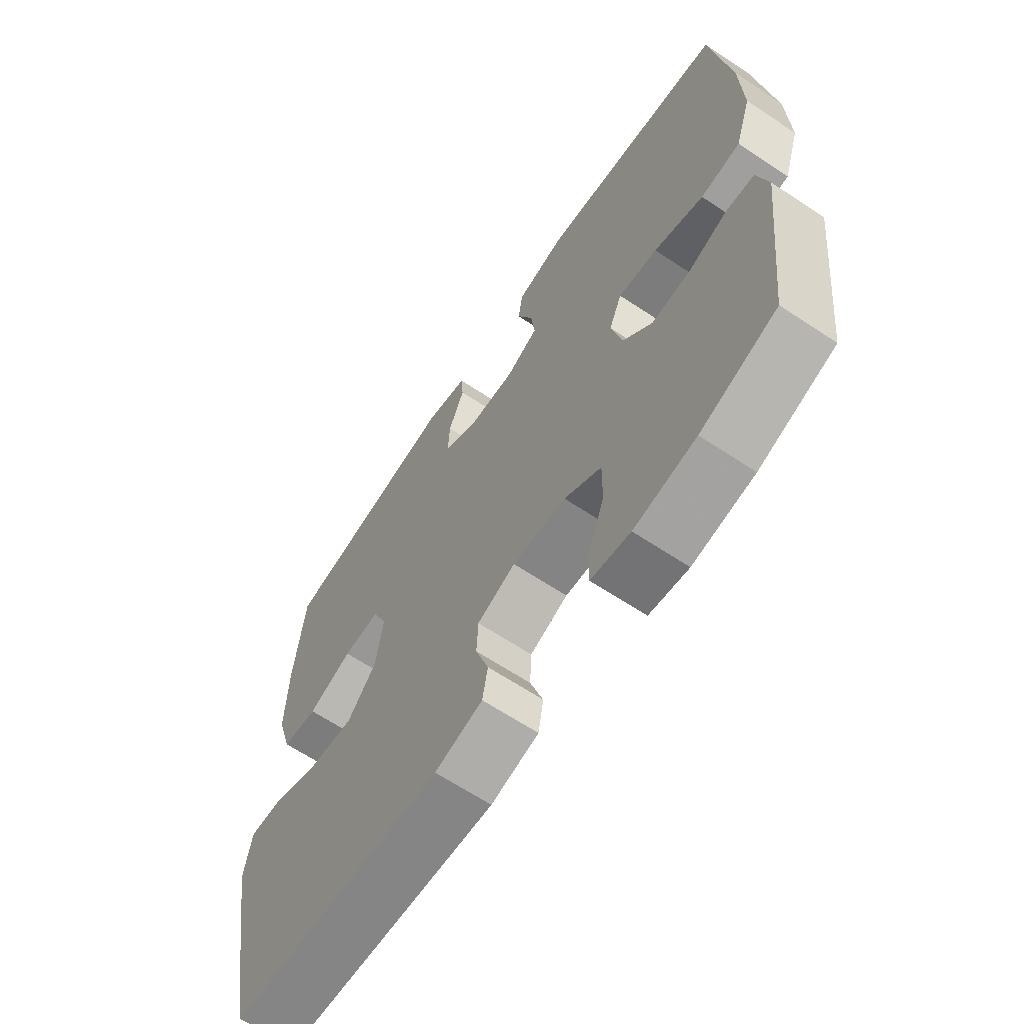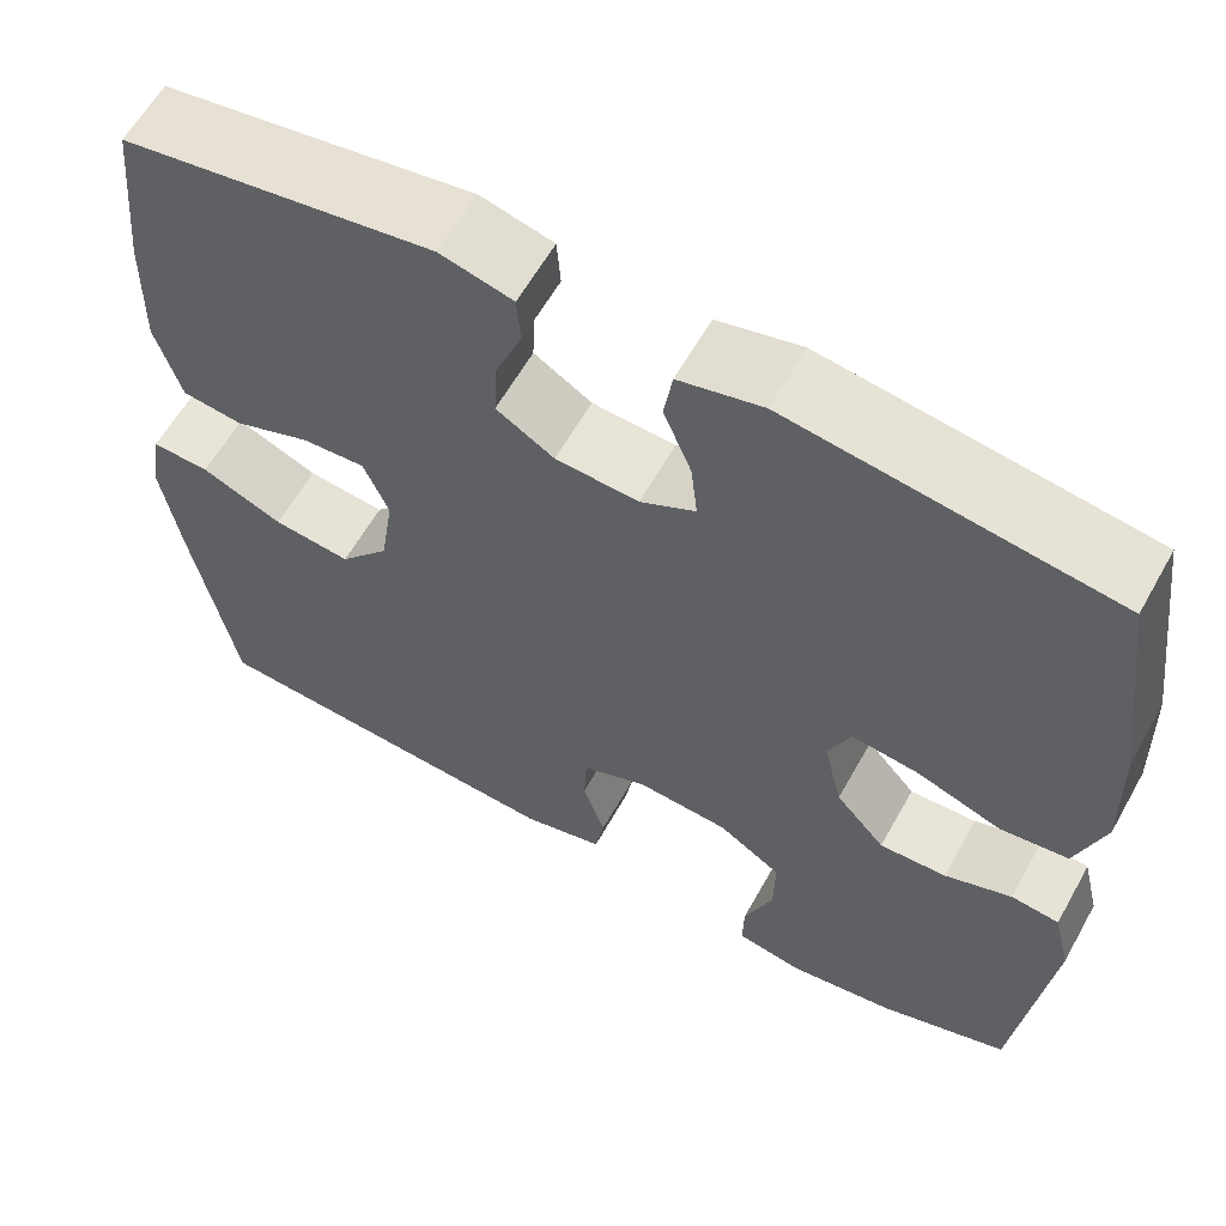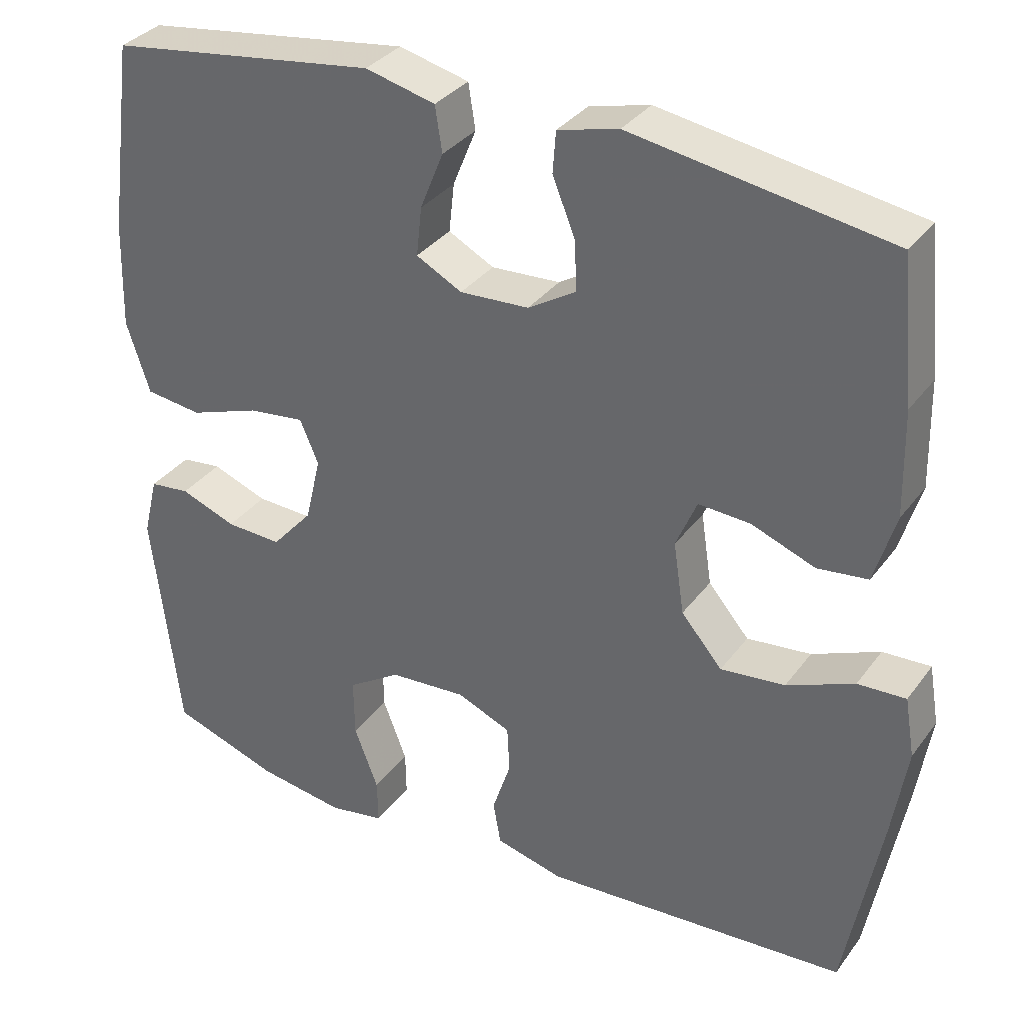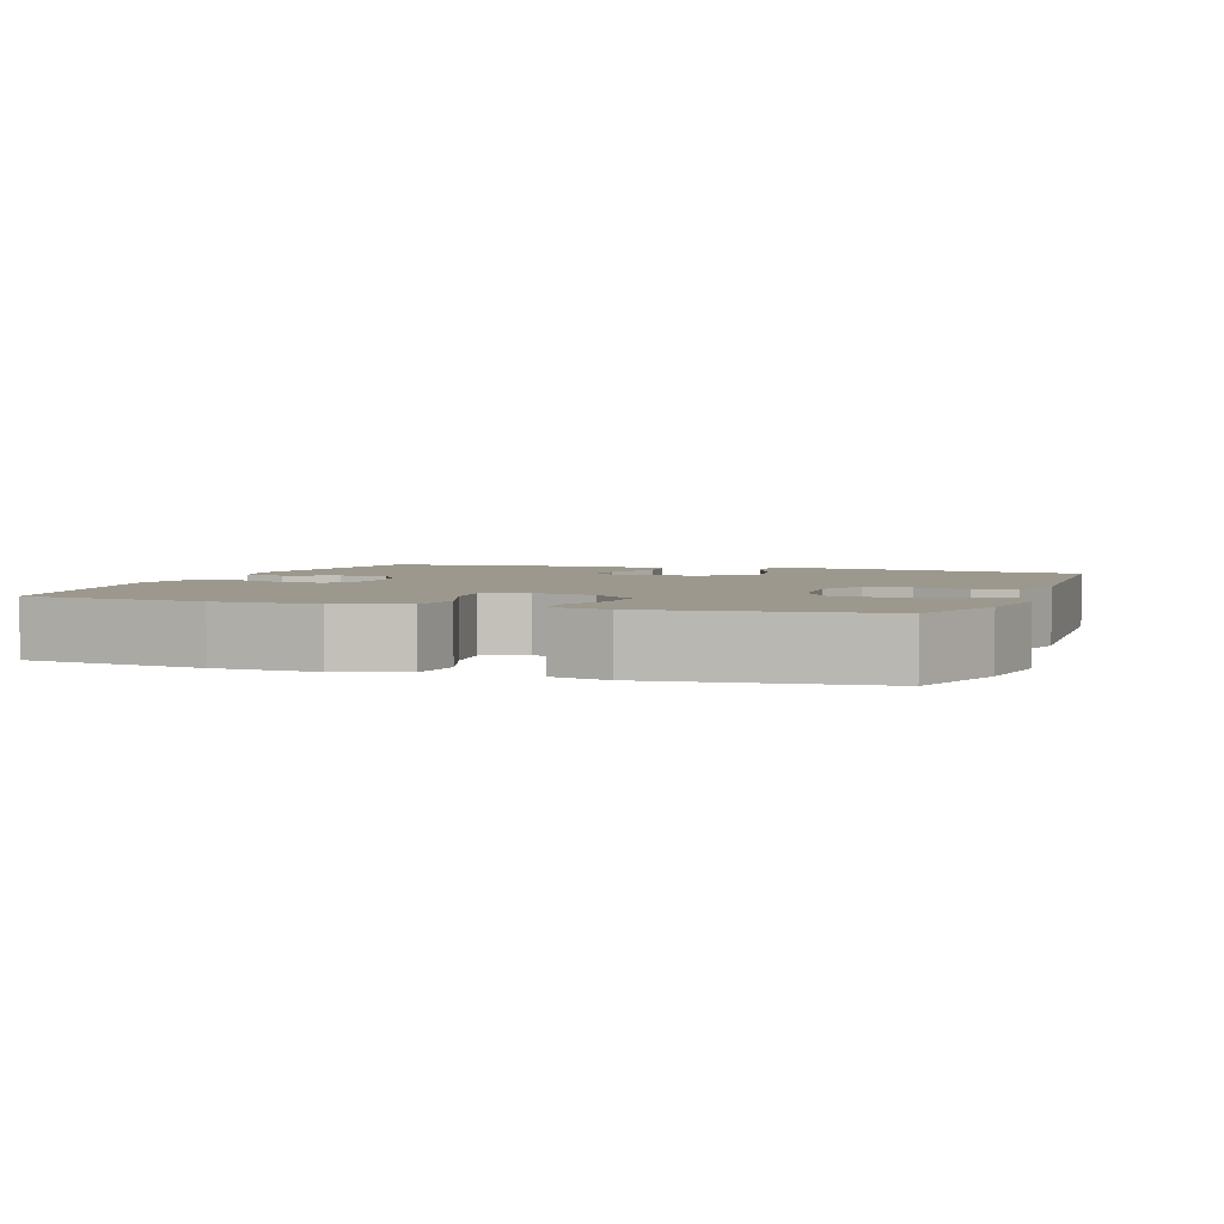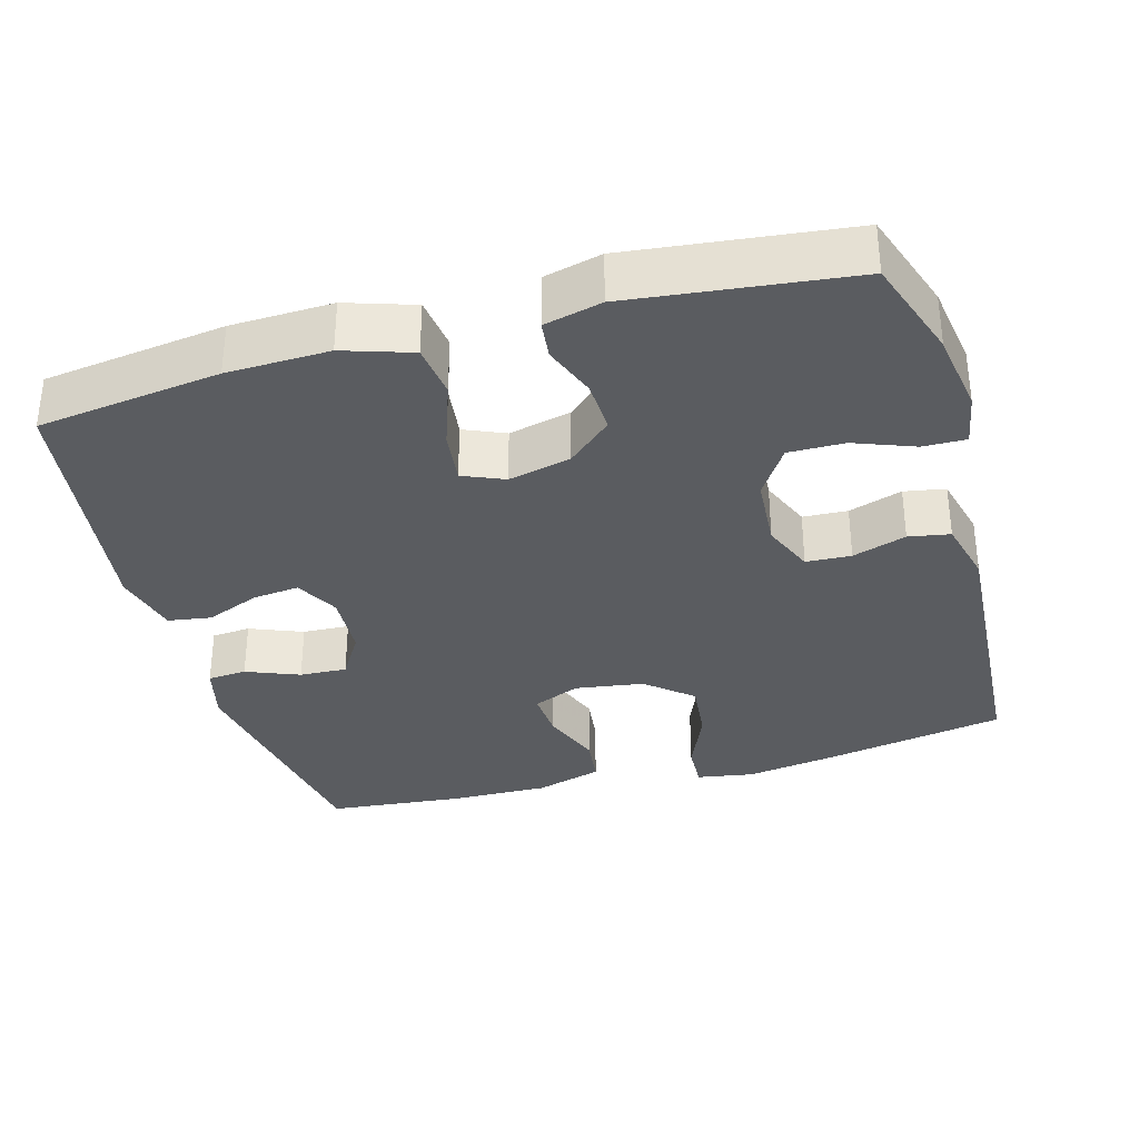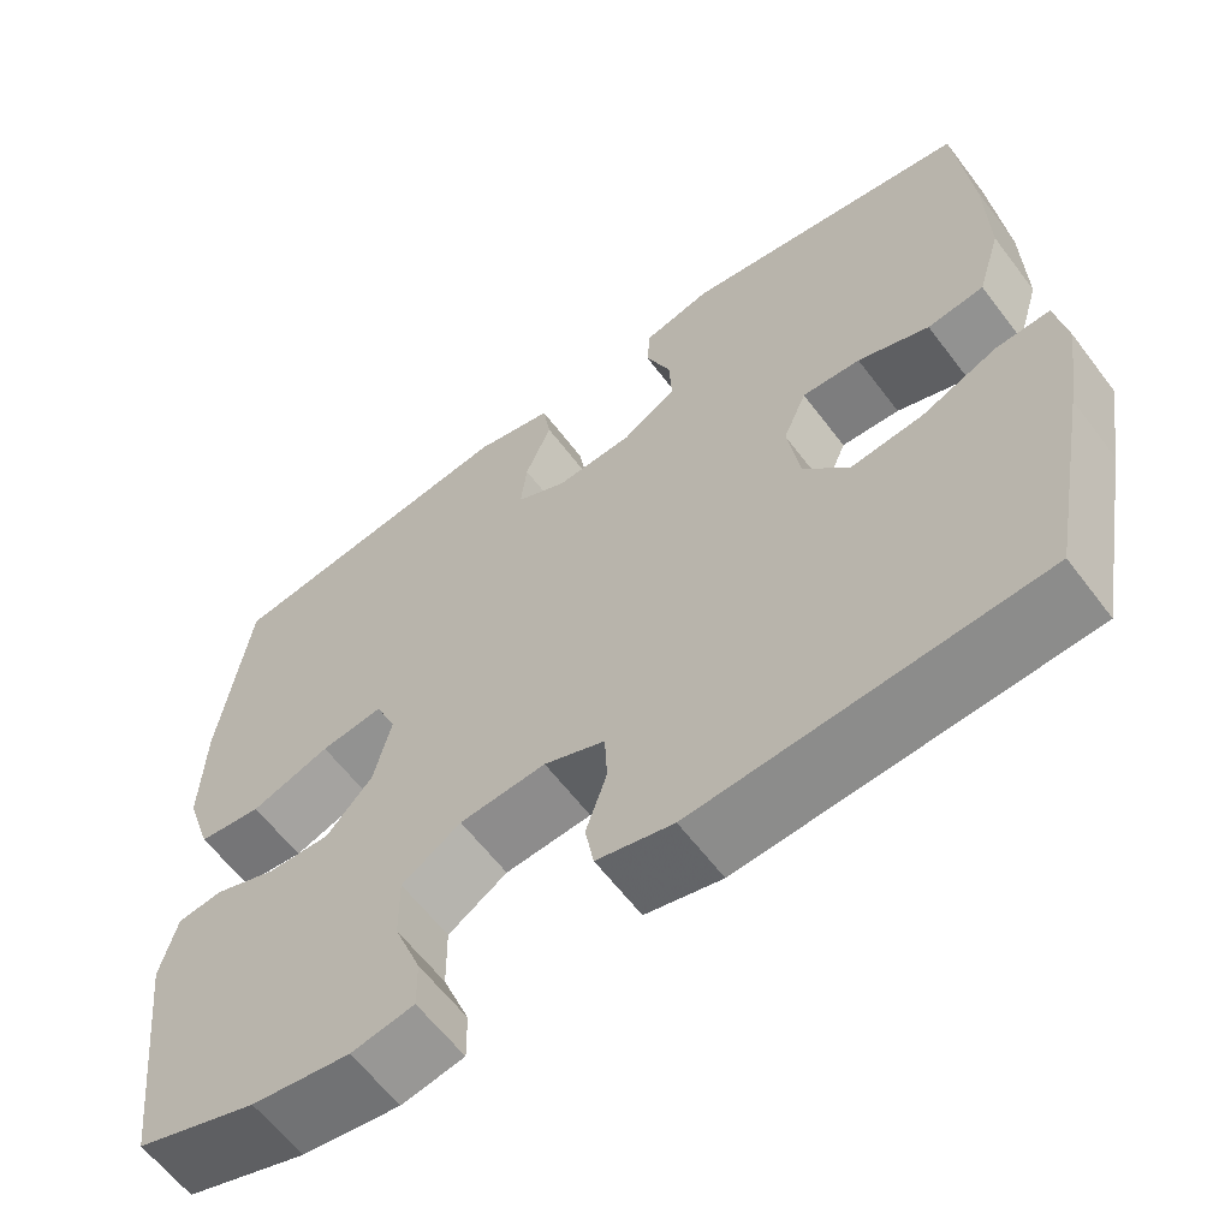
<metadata>
{"format":"obj","ext":"obj","renderer":"f3d","projection":"perspective","resolution":1024,"background":"white","views":[{"elev":-65.2,"azim":56.3,"up":"+Z"},{"elev":61.0,"azim":29.2,"up":"+Z"},{"elev":33.8,"azim":-149.1,"up":"+Z"},{"elev":3.2,"azim":109.5,"up":"+Y"},{"elev":-33.6,"azim":105.8,"up":"+Y"},{"elev":-61.6,"azim":-143.0,"up":"+Z"}]}
</metadata>
<code>
v 0.5 0.07 0.5
v 0.533 0.07 0.252
v 0.537 0.07 0.114
v 0.507 0.07 0.022
v 0.434 0.07 0.013
v 0.343 0.07 0.045
v 0.271 0.07 0.054
v 0.247 0.07 -0.002
v 0.267 0.07 -0.087
v 0.32 0.07 -0.147
v 0.392 0.07 -0.144
v 0.464 0.07 -0.117
v 0.516 0.07 -0.123
v 0.535 0.07 -0.201
v 0.5 0.07 -0.5
v 0.361 0.07 -0.547
v 0.248 0.07 -0.564
v 0.176 0.07 -0.551
v 0.177 0.07 -0.493
v 0.208 0.07 -0.412
v 0.209 0.07 -0.336
v 0.141 0.07 -0.292
v 0.042 0.07 -0.285
v -0.028 0.07 -0.314
v -0.031 0.07 -0.375
v -0.007 0.07 -0.448
v -0.017 0.07 -0.504
v -0.105 0.07 -0.526
v -0.5 0.07 -0.5
v -0.546 0.07 -0.251
v -0.565 0.07 -0.13
v -0.552 0.07 -0.053
v -0.49 0.07 -0.056
v -0.403 0.07 -0.093
v -0.32 0.07 -0.102
v -0.267 0.07 -0.04
v -0.253 0.07 0.053
v -0.28 0.07 0.117
v -0.347 0.07 0.113
v -0.429 0.07 0.082
v -0.494 0.07 0.09
v -0.521 0.07 0.181
v -0.518 0.07 0.317
v -0.5 0.07 0.5
v -0.168 0.07 0.553
v -0.09 0.07 0.533
v -0.086 0.07 0.48
v -0.115 0.07 0.408
v -0.118 0.07 0.344
v -0.056 0.07 0.306
v 0.033 0.07 0.301
v 0.092 0.07 0.332
v 0.085 0.07 0.395
v 0.055 0.07 0.469
v 0.064 0.07 0.527
v 0.154 0.07 0.549
v 0.5 0 0.5
v 0.533 0 0.252
v 0.537 0 0.114
v 0.507 0 0.022
v 0.434 0 0.013
v 0.343 0 0.045
v 0.271 0 0.054
v 0.247 0 -0.002
v 0.267 0 -0.087
v 0.32 0 -0.147
v 0.392 0 -0.144
v 0.464 0 -0.117
v 0.516 0 -0.123
v 0.535 0 -0.201
v 0.5 0 -0.5
v 0.361 0 -0.547
v 0.248 0 -0.564
v 0.176 0 -0.551
v 0.177 0 -0.493
v 0.208 0 -0.412
v 0.209 0 -0.336
v 0.141 0 -0.292
v 0.042 0 -0.285
v -0.028 0 -0.314
v -0.031 0 -0.375
v -0.007 0 -0.448
v -0.017 0 -0.504
v -0.105 0 -0.526
v -0.5 0 -0.5
v -0.546 0 -0.251
v -0.565 0 -0.13
v -0.552 0 -0.053
v -0.49 0 -0.056
v -0.403 0 -0.093
v -0.32 0 -0.102
v -0.267 0 -0.04
v -0.253 0 0.053
v -0.28 0 0.117
v -0.347 0 0.113
v -0.429 0 0.082
v -0.494 0 0.09
v -0.521 0 0.181
v -0.518 0 0.317
v -0.5 0 0.5
v -0.168 0 0.553
v -0.09 0 0.533
v -0.086 0 0.48
v -0.115 0 0.408
v -0.118 0 0.344
v -0.056 0 0.306
v 0.033 0 0.301
v 0.092 0 0.332
v 0.085 0 0.395
v 0.055 0 0.469
v 0.064 0 0.527
v 0.154 0 0.549
f 4 5 6
f 3 4 6
f 2 3 6
f 1 2 6
f 56 1 6
f 55 56 6
f 54 55 6
f 53 54 6
f 52 53 6 7
f 51 52 7 8
f 50 51 8 9
f 49 50 9
f 46 47 48
f 45 46 48
f 44 45 48
f 43 44 48
f 42 43 48
f 41 42 48
f 40 41 48
f 39 40 48
f 38 39 48 49
f 49 9 10
f 38 49 10
f 37 38 10
f 32 33 34
f 31 32 34
f 30 31 34
f 29 30 34
f 28 29 34
f 27 28 34
f 26 27 34
f 25 26 34
f 24 25 34 35
f 23 24 35 36
f 18 19 20
f 17 18 20
f 16 17 20
f 15 16 20
f 14 15 20
f 13 14 20
f 12 13 20
f 11 12 20
f 10 11 20 21
f 36 37 10
f 23 36 10
f 22 23 10
f 10 21 22
f 62 61 60
f 62 60 59
f 62 59 58
f 62 58 57
f 62 57 112
f 62 112 111
f 62 111 110
f 62 110 109
f 63 62 109 108
f 64 63 108 107
f 65 64 107 106
f 65 106 105
f 104 103 102
f 104 102 101
f 104 101 100
f 104 100 99
f 104 99 98
f 104 98 97
f 104 97 96
f 104 96 95
f 105 104 95 94
f 66 65 105
f 66 105 94
f 66 94 93
f 90 89 88
f 90 88 87
f 90 87 86
f 90 86 85
f 90 85 84
f 90 84 83
f 90 83 82
f 90 82 81
f 91 90 81 80
f 92 91 80 79
f 76 75 74
f 76 74 73
f 76 73 72
f 76 72 71
f 76 71 70
f 76 70 69
f 76 69 68
f 76 68 67
f 77 76 67 66
f 66 93 92
f 66 92 79
f 66 79 78
f 78 77 66
f 1 57 58 2
f 2 58 59 3
f 3 59 60 4
f 4 60 61 5
f 5 61 62 6
f 6 62 63 7
f 7 63 64 8
f 8 64 65 9
f 9 65 66 10
f 10 66 67 11
f 11 67 68 12
f 12 68 69 13
f 13 69 70 14
f 14 70 71 15
f 15 71 72 16
f 16 72 73 17
f 17 73 74 18
f 18 74 75 19
f 19 75 76 20
f 20 76 77 21
f 21 77 78 22
f 22 78 79 23
f 23 79 80 24
f 24 80 81 25
f 25 81 82 26
f 26 82 83 27
f 27 83 84 28
f 28 84 85 29
f 29 85 86 30
f 30 86 87 31
f 31 87 88 32
f 32 88 89 33
f 33 89 90 34
f 34 90 91 35
f 35 91 92 36
f 36 92 93 37
f 37 93 94 38
f 38 94 95 39
f 39 95 96 40
f 40 96 97 41
f 41 97 98 42
f 42 98 99 43
f 43 99 100 44
f 44 100 101 45
f 45 101 102 46
f 46 102 103 47
f 47 103 104 48
f 48 104 105 49
f 49 105 106 50
f 50 106 107 51
f 51 107 108 52
f 52 108 109 53
f 53 109 110 54
f 54 110 111 55
f 55 111 112 56
f 56 112 57 1

</code>
